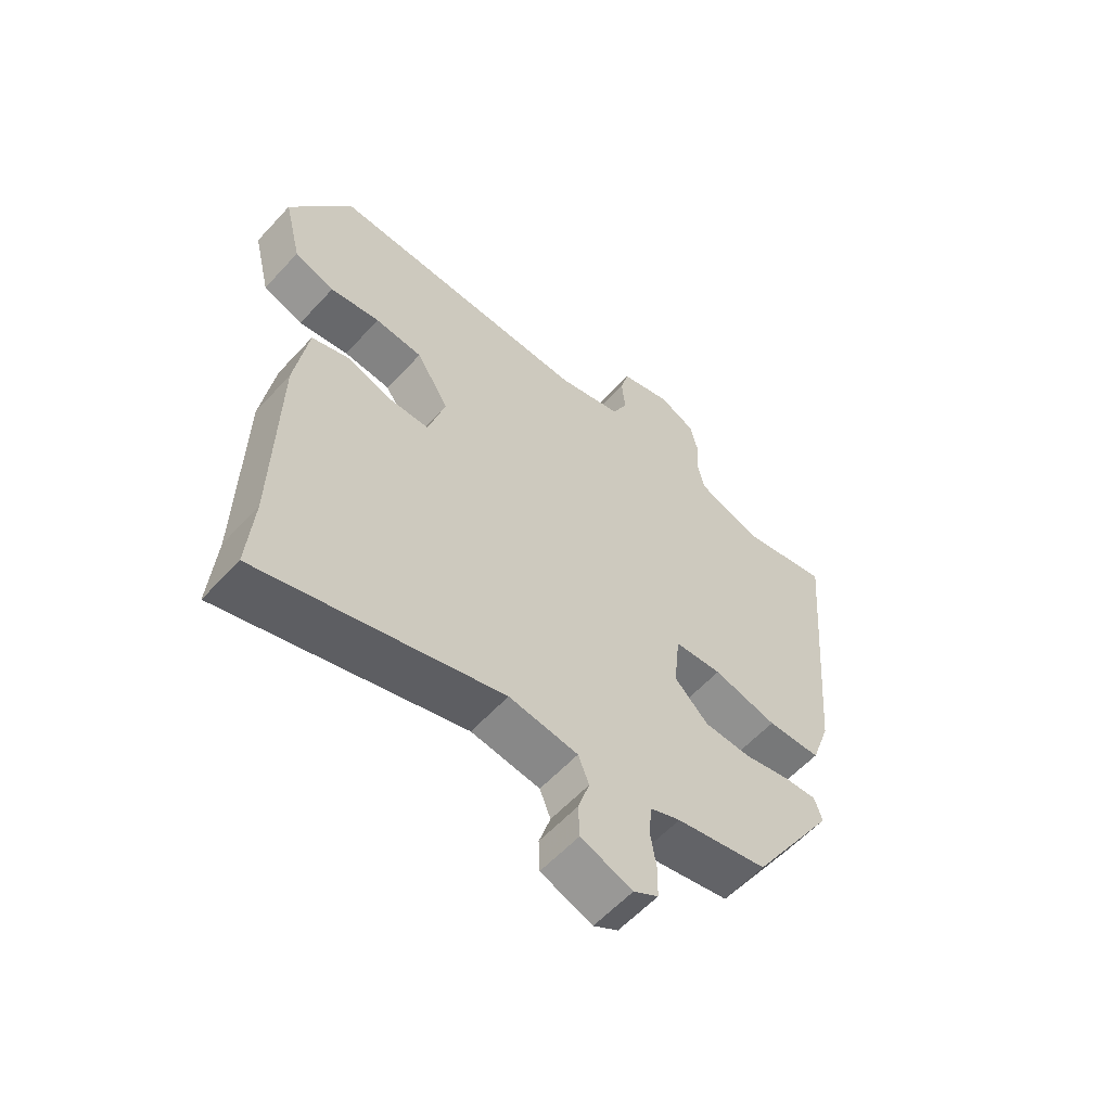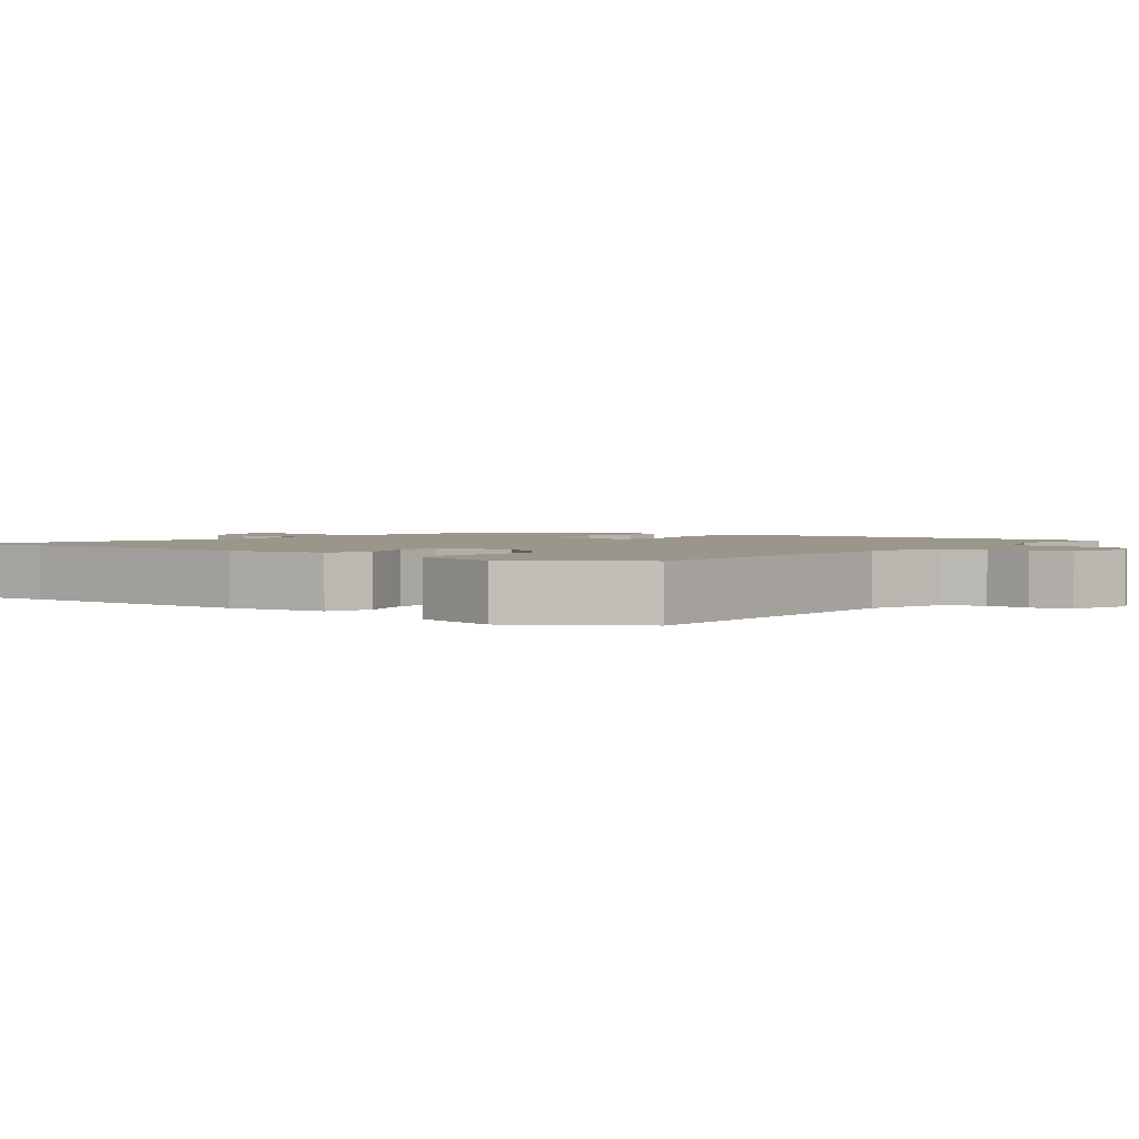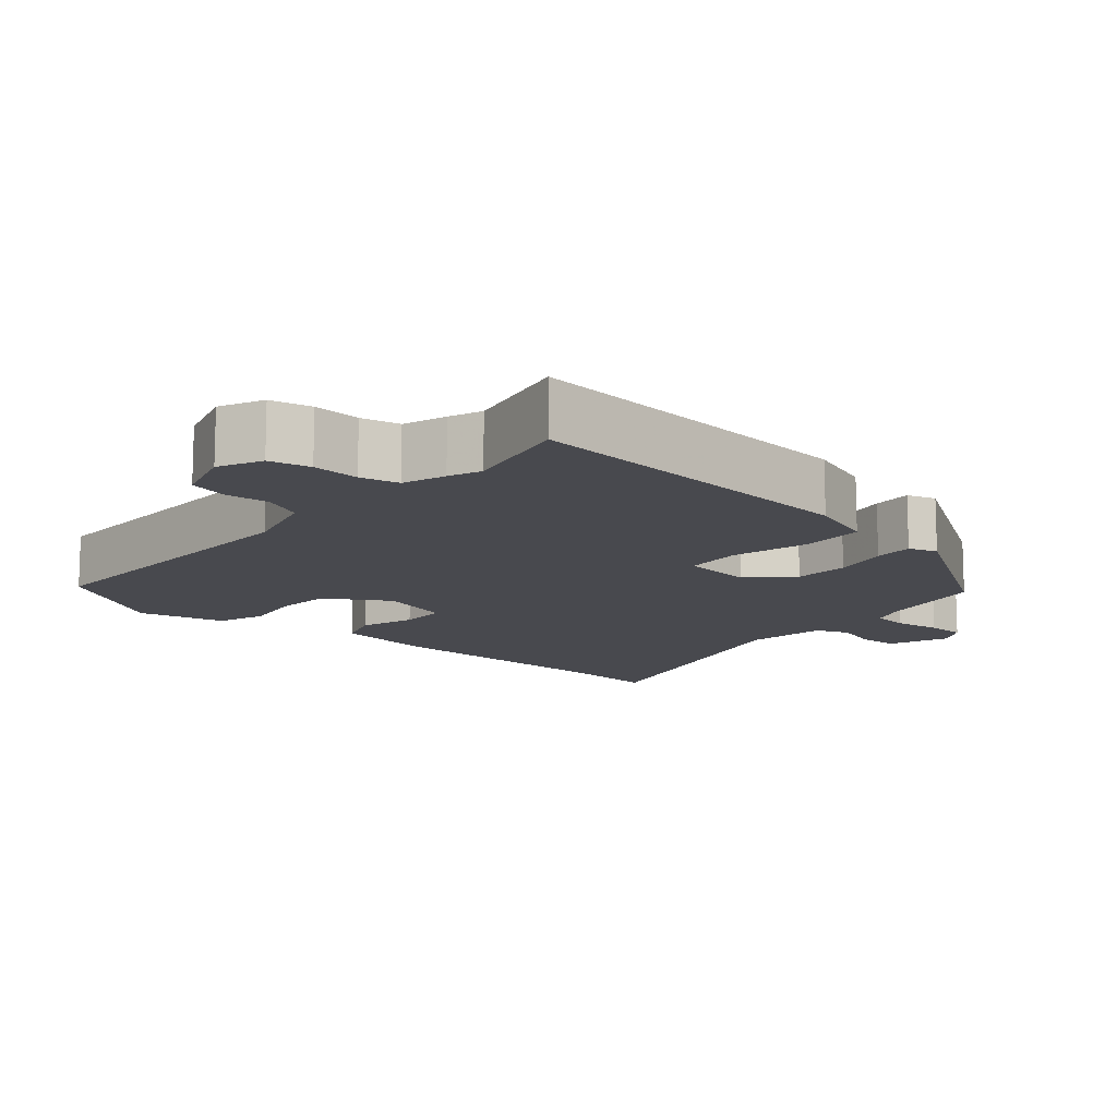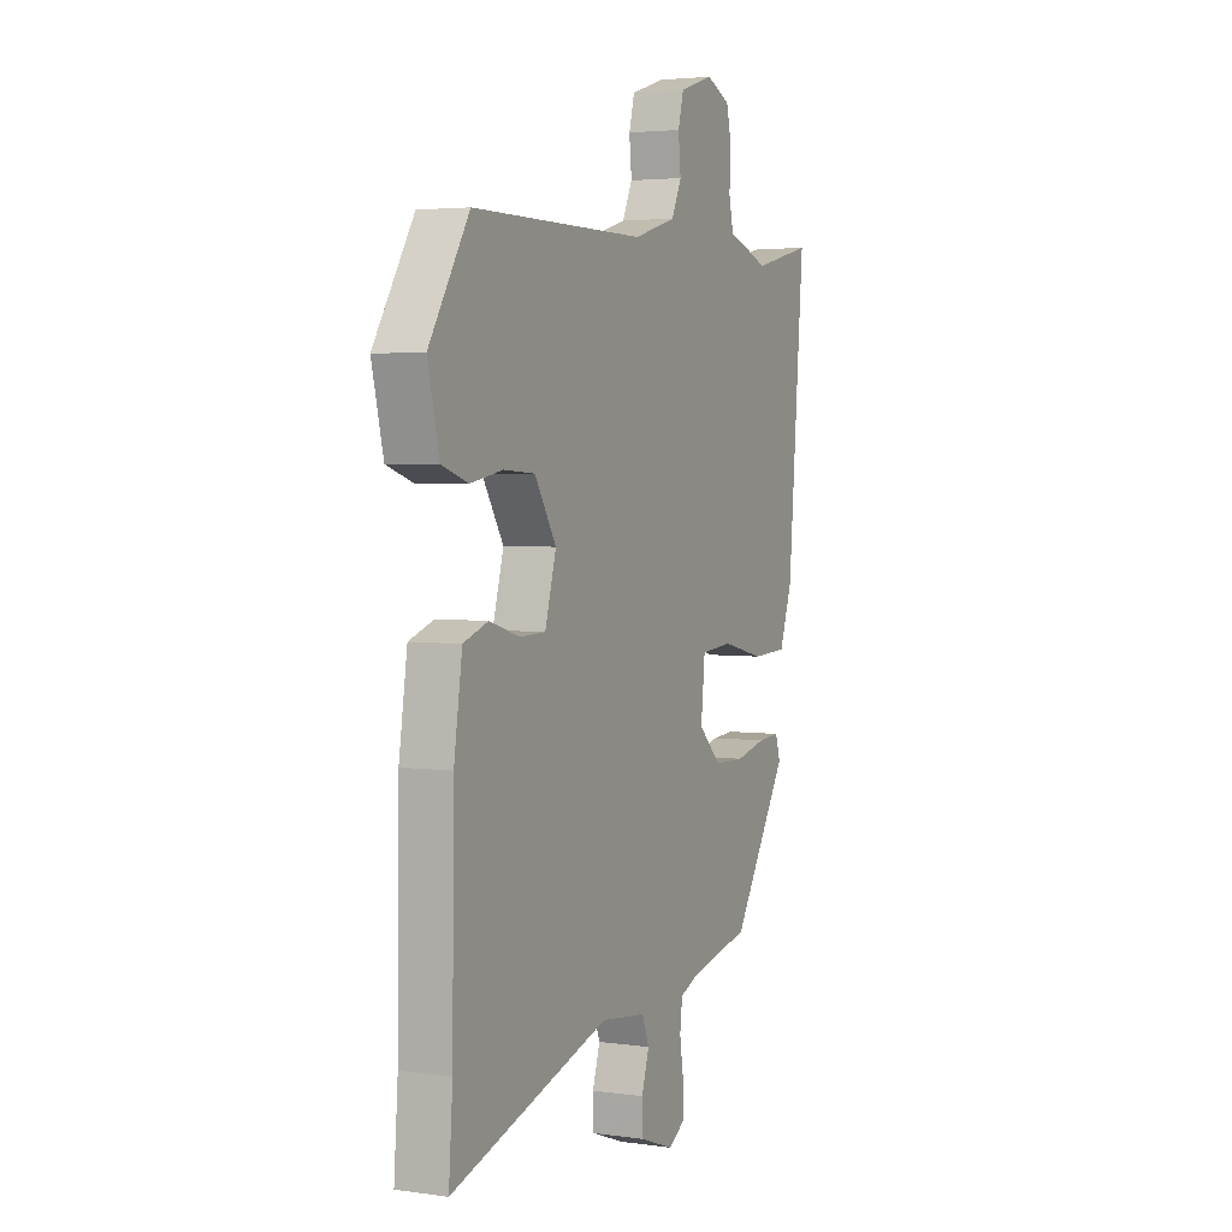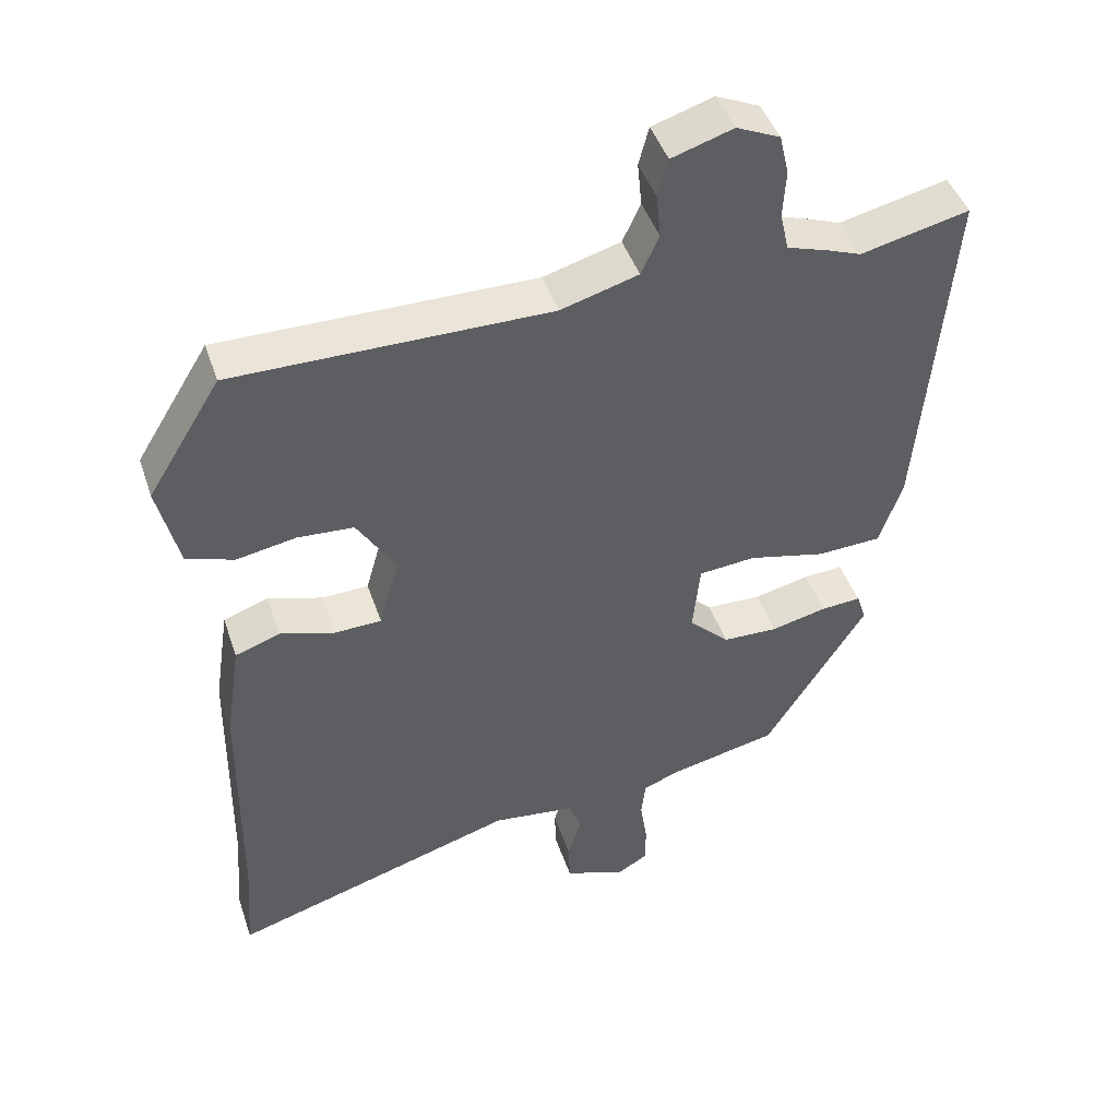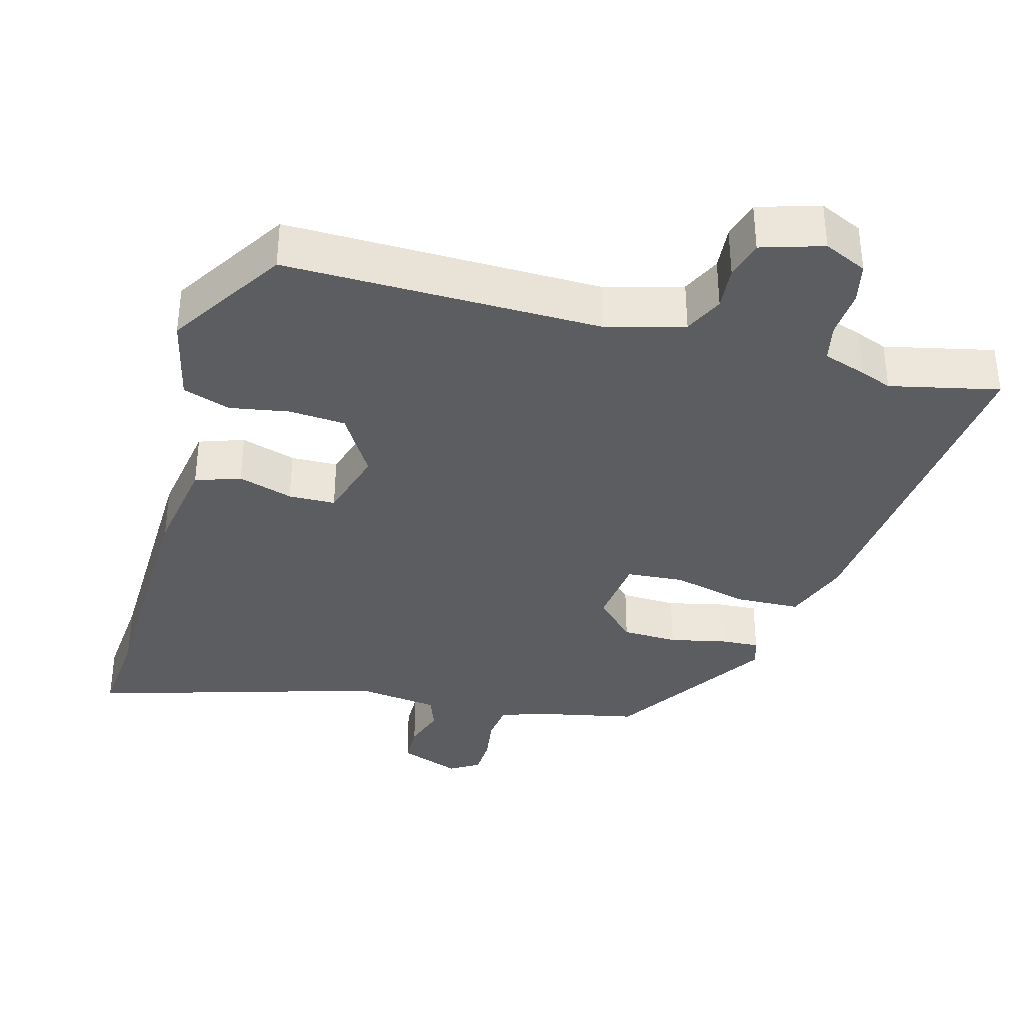
<metadata>
{"format":"obj","ext":"obj","renderer":"f3d","projection":"perspective","resolution":1024,"background":"white","views":[{"elev":-58.9,"azim":-42.2,"up":"+Z"},{"elev":2.3,"azim":-52.1,"up":"+Y"},{"elev":-12.6,"azim":48.5,"up":"+Y"},{"elev":3.5,"azim":-64.6,"up":"+Z"},{"elev":44.9,"azim":-18.2,"up":"+Z"},{"elev":-36.1,"azim":-15.9,"up":"+Y"}]}
</metadata>
<code>
v 0.397 0.07 0.476
v 0.547 0.07 0.511
v 0.506 0.07 0.03
v 0.474 0.07 -0.062
v 0.385 0.07 -0.066
v 0.279 0.07 -0.041
v 0.2 0.07 -0.048
v 0.19 0.07 -0.146
v 0.246 0.07 -0.201
v 0.323 0.07 -0.203
v 0.4 0.07 -0.185
v 0.455 0.07 -0.181
v 0.468 0.07 -0.221
v 0.328 0.07 -0.444
v 0.177 0.07 -0.477
v 0.128 0.07 -0.497
v 0.122 0.07 -0.548
v 0.132 0.07 -0.612
v 0.131 0.07 -0.666
v 0.09 0.07 -0.691
v 0.005 0.07 -0.66
v 0.003 0.07 -0.604
v 0.022 0.07 -0.544
v 0.004 0.07 -0.498
v -0.11 0.07 -0.484
v -0.508 0.07 -0.606
v -0.498 0.07 -0.473
v -0.493 0.07 -0.132
v -0.472 0.07 0.007
v -0.41 0.07 0.029
v -0.334 0.07 0.006
v -0.269 0.07 0.008
v -0.241 0.07 0.107
v -0.295 0.07 0.194
v -0.373 0.07 0.199
v -0.455 0.07 0.184
v -0.521 0.07 0.206
v -0.55 0.07 0.326
v -0.449 0.07 0.489
v -0.013 0.07 0.487
v 0.094 0.07 0.518
v 0.119 0.07 0.572
v 0.113 0.07 0.633
v 0.127 0.07 0.686
v 0.212 0.07 0.713
v 0.272 0.07 0.686
v 0.285 0.07 0.63
v 0.281 0.07 0.565
v 0.293 0.07 0.512
v 0.352 0.07 0.493
v 0.397 0 0.476
v 0.547 0 0.511
v 0.506 0 0.03
v 0.474 0 -0.062
v 0.385 0 -0.066
v 0.279 0 -0.041
v 0.2 0 -0.048
v 0.19 0 -0.146
v 0.246 0 -0.201
v 0.323 0 -0.203
v 0.4 0 -0.185
v 0.455 0 -0.181
v 0.468 0 -0.221
v 0.328 0 -0.444
v 0.177 0 -0.477
v 0.128 0 -0.497
v 0.122 0 -0.548
v 0.132 0 -0.612
v 0.131 0 -0.666
v 0.09 0 -0.691
v 0.005 0 -0.66
v 0.003 0 -0.604
v 0.022 0 -0.544
v 0.004 0 -0.498
v -0.11 0 -0.484
v -0.508 0 -0.606
v -0.498 0 -0.473
v -0.493 0 -0.132
v -0.472 0 0.007
v -0.41 0 0.029
v -0.334 0 0.006
v -0.269 0 0.008
v -0.241 0 0.107
v -0.295 0 0.194
v -0.373 0 0.199
v -0.455 0 0.184
v -0.521 0 0.206
v -0.55 0 0.326
v -0.449 0 0.489
v -0.013 0 0.487
v 0.094 0 0.518
v 0.119 0 0.572
v 0.113 0 0.633
v 0.127 0 0.686
v 0.212 0 0.713
v 0.272 0 0.686
v 0.285 0 0.63
v 0.281 0 0.565
v 0.293 0 0.512
v 0.352 0 0.493
f 49 50 1
f 45 46 47 48
f 45 48 49
f 42 43 44 45
f 41 42 45 49
f 40 41 49 1
f 38 39 40 1
f 35 36 37 38
f 34 35 38 1
f 28 29 30 31
f 27 28 31 32
f 25 26 27 32
f 24 25 32 33
f 20 21 22 23
f 20 23 24
f 17 18 19 20
f 16 17 20 24
f 15 16 24 33
f 10 11 12 13
f 9 10 13 14
f 8 9 14 15
f 3 4 5 6
f 3 6 7
f 2 3 7
f 1 2 7
f 34 1 7
f 8 15 33 34
f 7 8 34
f 51 100 99
f 98 97 96 95
f 99 98 95
f 95 94 93 92
f 99 95 92 91
f 51 99 91 90
f 51 90 89 88
f 88 87 86 85
f 51 88 85 84
f 81 80 79 78
f 82 81 78 77
f 82 77 76 75
f 83 82 75 74
f 73 72 71 70
f 74 73 70
f 70 69 68 67
f 74 70 67 66
f 83 74 66 65
f 63 62 61 60
f 64 63 60 59
f 65 64 59 58
f 56 55 54 53
f 57 56 53
f 57 53 52
f 57 52 51
f 57 51 84
f 84 83 65 58
f 84 58 57
f 1 51 52 2
f 2 52 53 3
f 3 53 54 4
f 4 54 55 5
f 5 55 56 6
f 6 56 57 7
f 7 57 58 8
f 8 58 59 9
f 9 59 60 10
f 10 60 61 11
f 11 61 62 12
f 12 62 63 13
f 13 63 64 14
f 14 64 65 15
f 15 65 66 16
f 16 66 67 17
f 17 67 68 18
f 18 68 69 19
f 19 69 70 20
f 20 70 71 21
f 21 71 72 22
f 22 72 73 23
f 23 73 74 24
f 24 74 75 25
f 25 75 76 26
f 26 76 77 27
f 27 77 78 28
f 28 78 79 29
f 29 79 80 30
f 30 80 81 31
f 31 81 82 32
f 32 82 83 33
f 33 83 84 34
f 34 84 85 35
f 35 85 86 36
f 36 86 87 37
f 37 87 88 38
f 38 88 89 39
f 39 89 90 40
f 40 90 91 41
f 41 91 92 42
f 42 92 93 43
f 43 93 94 44
f 44 94 95 45
f 45 95 96 46
f 46 96 97 47
f 47 97 98 48
f 48 98 99 49
f 49 99 100 50
f 50 100 51 1

</code>
